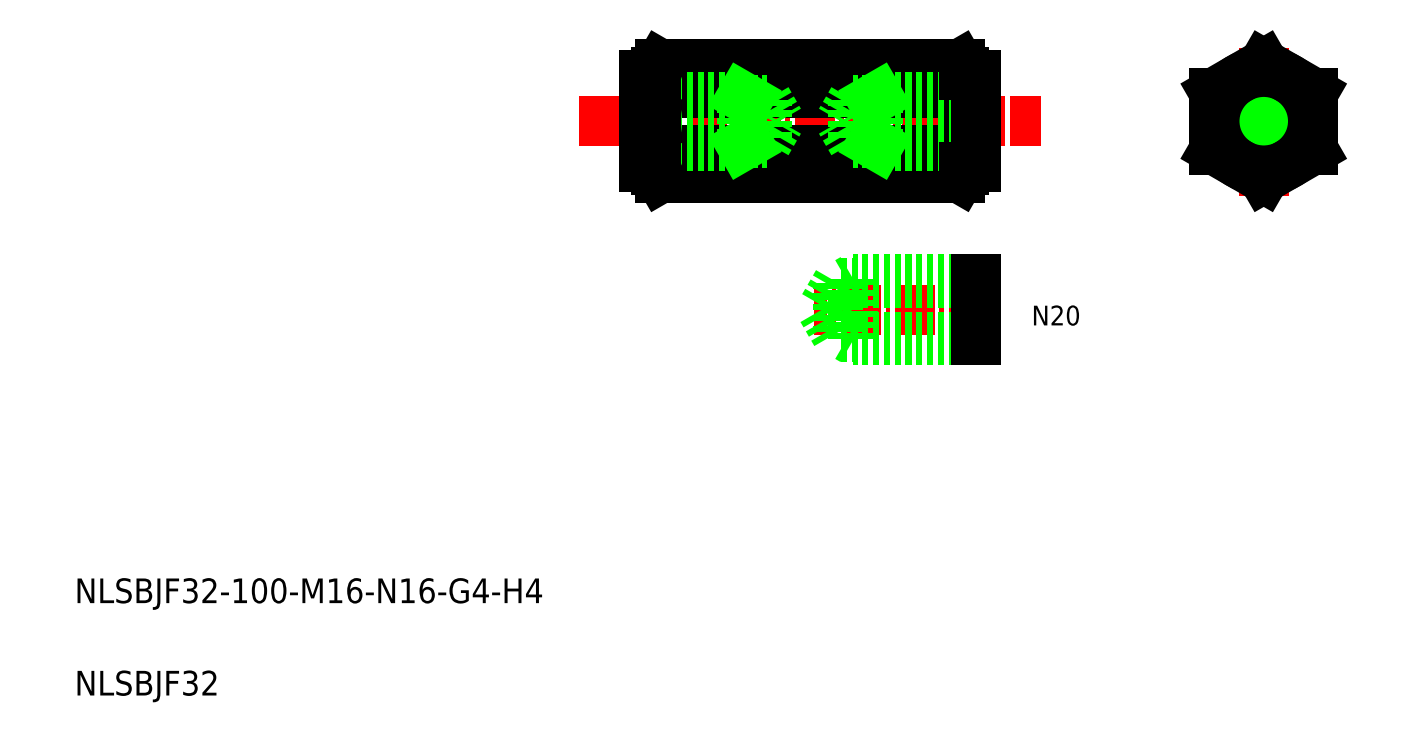
<metadata>
{"format":"dxf","ext":"dxf","renderer":"ezdxf+matplotlib","layout":"modelspace","background":"white","min_lineweight":24,"dpi":150}
</metadata>
<code>
0
SECTION
2
ENTITIES
0
LINE
8
CENTER
10
316.9
20
145.3
30
0
11
260
21
145.3
31
0
0
LINE
8
CENTER
10
183.8
20
206.5
30
0
11
333.8
21
206.5
31
0
0
LINE
8
0
10
210.3
20
188
30
0
11
307.4
21
188
31
0
0
LINE
8
0
10
307.4
20
225
30
0
11
210.3
21
225
31
0
0
LINE
8
0
10
307.4
20
215.8
30
0
11
210.3
21
215.8
31
0
0
LINE
8
0
10
210.3
20
197.3
30
0
11
307.4
21
197.3
31
0
0
LINE
8
0
10
312.8
20
154.1
30
0
11
267.8
21
154.1
31
0
0
LINE
8
0
10
312.8
20
136.6
30
0
11
267.8
21
136.6
31
0
0
LINE
8
0
10
312.8
20
155.3
30
0
11
272.8
21
155.3
31
0
0
LINE
8
0
10
312.8
20
135.3
30
0
11
272.8
21
135.3
31
0
0
TEXT
8
0
10
20
20
50
30
0
40
8
1
NLSBJF32-100-M16-N16-G4-H4
0
TEXT
8
0
10
20
20
20
30
0
40
8
1
NLSBJF32
0
LINE
8
0
10
267.8
20
154.1
30
0
11
267.8
21
136.6
31
0
0
LINE
8
0
10
267.8
20
154.1
30
0
11
262.8
21
145.3
31
0
0
LINE
8
0
10
262.8
20
145.3
30
0
11
267.8
21
136.6
31
0
0
LINE
8
0
10
272.8
20
155.3
30
0
11
272.8
21
135.3
31
0
0
LINE
8
0
10
272.8
20
135.3
30
0
11
270.7
21
136.6
31
0
0
LINE
8
0
10
272.8
20
155.3
30
0
11
270.7
21
154.1
31
0
0
LINE
8
0
10
208.8
20
191.5
30
0
11
204.8
21
191.5
31
0
0
LINE
8
0
10
208.8
20
221.5
30
0
11
204.8
21
221.5
31
0
0
LINE
8
0
10
204.8
20
214.5
30
0
11
236.8
21
214.5
31
0
0
LINE
8
0
10
204.8
20
199.5
30
0
11
244.8
21
199.5
31
0
0
LINE
8
0
10
204.8
20
213.5
30
0
11
244.8
21
213.5
31
0
0
LINE
8
0
10
204.8
20
198.5
30
0
11
236.8
21
198.5
31
0
0
LINE
8
0
10
236.8
20
214.5
30
0
11
236.8
21
198.5
31
0
0
LINE
8
0
10
244.8
20
213.5
30
0
11
244.8
21
199.5
31
0
0
LINE
8
0
10
244.8
20
199.5
30
0
11
248.9
21
206.5
31
0
0
ARC
8
0
10
238.6
20
206.5
30
0
40
29.8
50
161.9
51
198.1
0
LINE
8
0
10
208.8
20
190.5
30
0
11
208.8
21
222.5
31
0
0
ARC
8
0
10
216.8
20
192.7
30
0
40
8
50
144.7
51
210
0
LINE
8
0
10
210.3
20
188
30
0
11
208.8
21
190.5
31
0
0
LINE
8
0
10
236.8
20
198.5
30
0
11
238.6
21
199.5
31
0
0
ARC
8
0
10
216.8
20
220.4
30
0
40
8
50
150
51
215.3
0
LINE
8
0
10
210.3
20
225
30
0
11
208.8
21
222.5
31
0
0
LINE
8
0
10
236.8
20
214.5
30
0
11
238.6
21
213.5
31
0
0
LINE
8
0
10
244.8
20
213.5
30
0
11
248.9
21
206.5
31
0
0
LINE
8
0
10
292.8
20
135.3
30
0
11
292.8
21
135.3
31
0
0
LINE
8
0
10
302.8
20
135.3
30
0
11
302.8
21
135.3
31
0
0
LINE
8
0
10
312.8
20
135.3
30
0
11
312.8
21
155.3
31
0
0
TEXT
8
0
10
330.8
20
140.2
30
0
40
6.4
1
N20
0
LINE
8
CENTER
10
385.2
20
206.5
30
0
11
427.2
21
206.5
31
0
0
ARC
8
0
10
279
20
206.5
30
0
40
29.8
50
341.9
51
18.06
0
LINE
8
0
10
308.8
20
190.5
30
0
11
308.8
21
222.5
31
0
0
ARC
8
0
10
300.8
20
192.7
30
0
40
8
50
330
51
35.26
0
LINE
8
0
10
307.4
20
188
30
0
11
308.8
21
190.5
31
0
0
ARC
8
0
10
300.8
20
220.4
30
0
40
8
50
324.7
51
30
0
LINE
8
0
10
307.4
20
225
30
0
11
308.8
21
222.5
31
0
0
LINE
8
CENTER
10
406.2
20
230.4
30
0
11
406.2
21
181.6
31
0
0
CIRCLE
8
0
10
406.2
20
206.5
30
0
40
7
0
CIRCLE
8
0
10
406.2
20
206.5
30
0
40
15
0
CIRCLE
8
0
10
406.2
20
206.5
30
0
40
8
0
CIRCLE
8
0
10
406.2
20
206.5
30
0
40
16
0
LINE
8
0
10
422.2
20
215.8
30
0
11
422.2
21
197.3
31
0
0
LINE
8
0
10
390.2
20
197.3
30
0
11
390.2
21
215.8
31
0
0
LINE
8
0
10
422.2
20
197.3
30
0
11
406.2
21
188
31
0
0
LINE
8
0
10
406.2
20
188
30
0
11
390.2
21
197.3
31
0
0
LINE
8
0
10
422.2
20
215.8
30
0
11
406.2
21
225
31
0
0
LINE
8
0
10
406.2
20
225
30
0
11
390.2
21
215.8
31
0
0
LINE
8
0
10
204.8
20
191.5
30
0
11
204.8
21
221.5
31
0
0
LINE
8
0
10
272.8
20
213.5
30
0
11
268.8
21
206.5
31
0
0
LINE
8
0
10
280.8
20
214.5
30
0
11
279.1
21
213.5
31
0
0
LINE
8
0
10
272.8
20
213.5
30
0
11
272.8
21
199.5
31
0
0
LINE
8
0
10
280.8
20
214.5
30
0
11
280.8
21
198.5
31
0
0
LINE
8
0
10
312.8
20
213.5
30
0
11
272.8
21
213.5
31
0
0
LINE
8
0
10
312.8
20
214.5
30
0
11
280.8
21
214.5
31
0
0
LINE
8
0
10
280.8
20
198.5
30
0
11
279.1
21
199.5
31
0
0
LINE
8
0
10
272.8
20
199.5
30
0
11
268.8
21
206.5
31
0
0
LINE
8
0
10
312.8
20
198.5
30
0
11
280.8
21
198.5
31
0
0
LINE
8
0
10
312.8
20
199.5
30
0
11
272.8
21
199.5
31
0
0
LINE
8
0
10
308.8
20
221.5
30
0
11
312.8
21
221.5
31
0
0
LINE
8
0
10
312.8
20
191.5
30
0
11
312.8
21
221.5
31
0
0
LINE
8
0
10
308.8
20
191.5
30
0
11
312.8
21
191.5
31
0
0
ENDSEC
0
EOF

</code>
